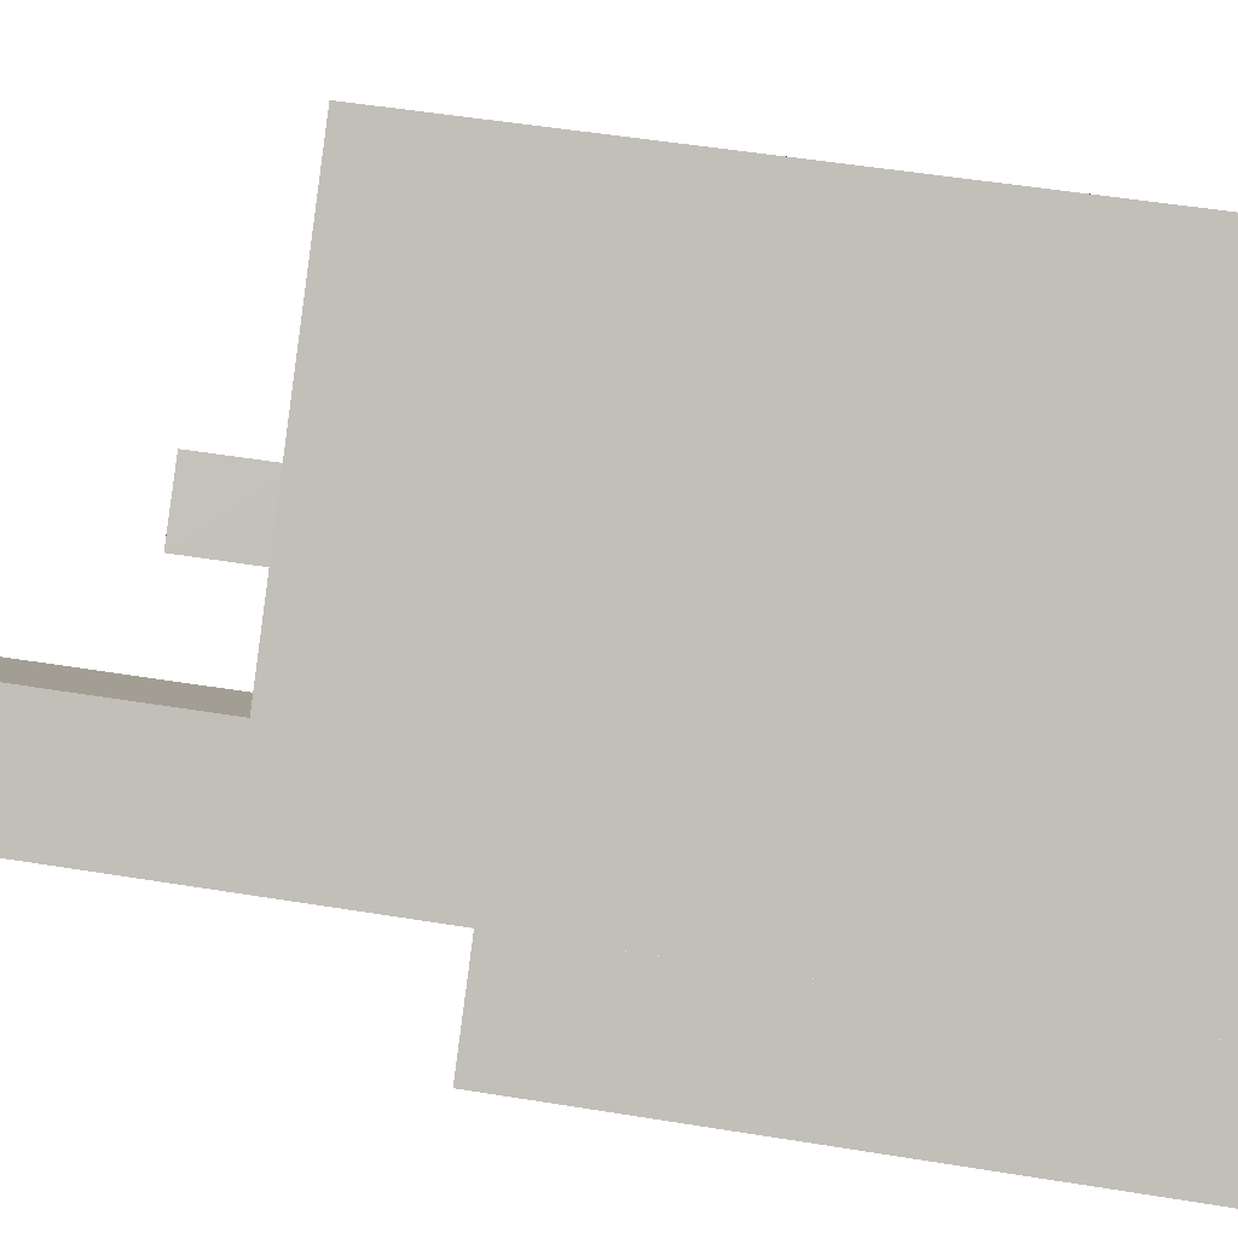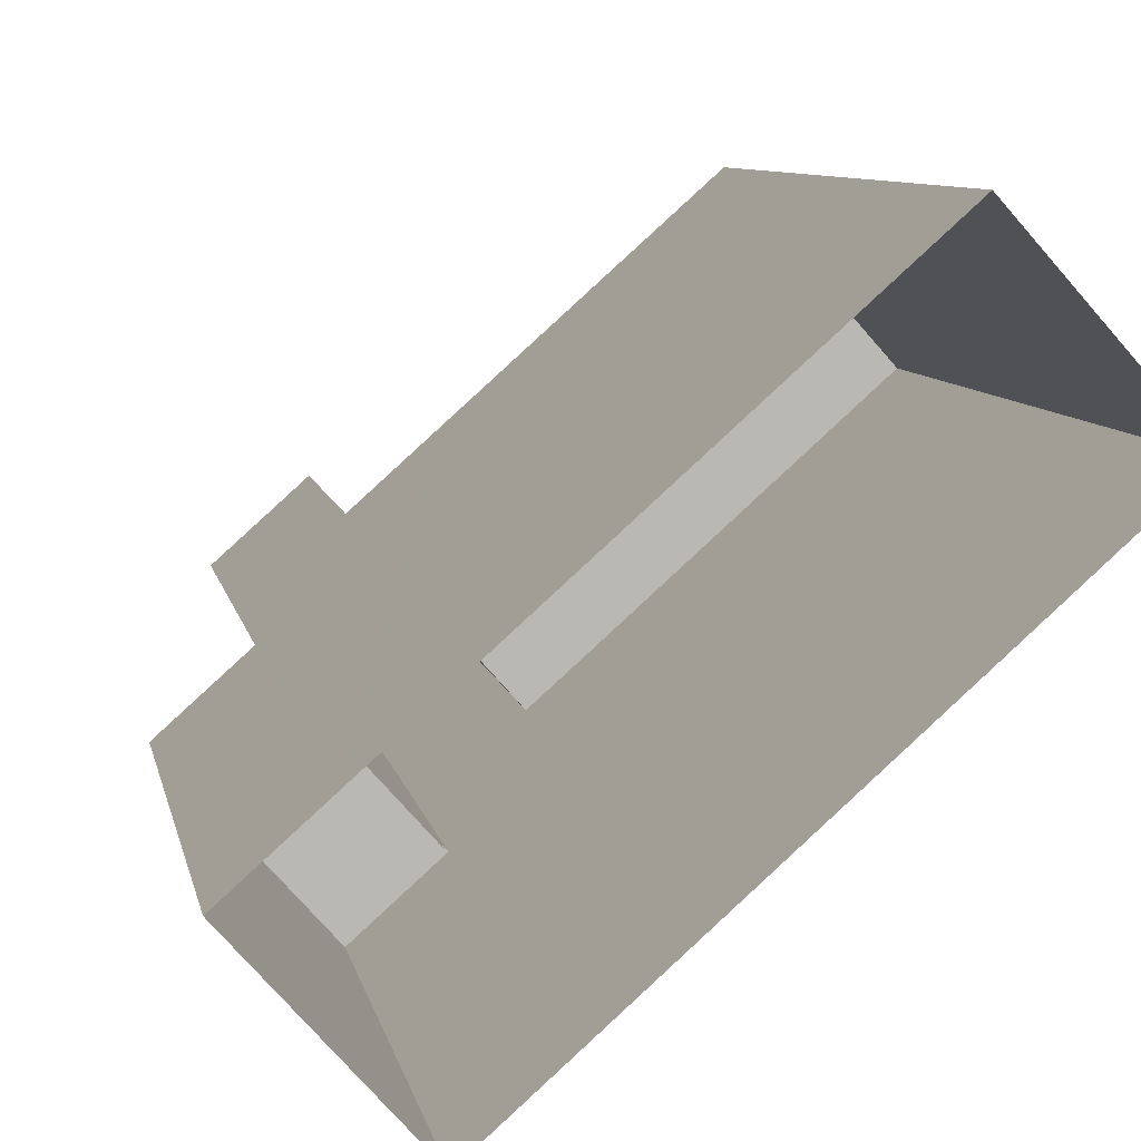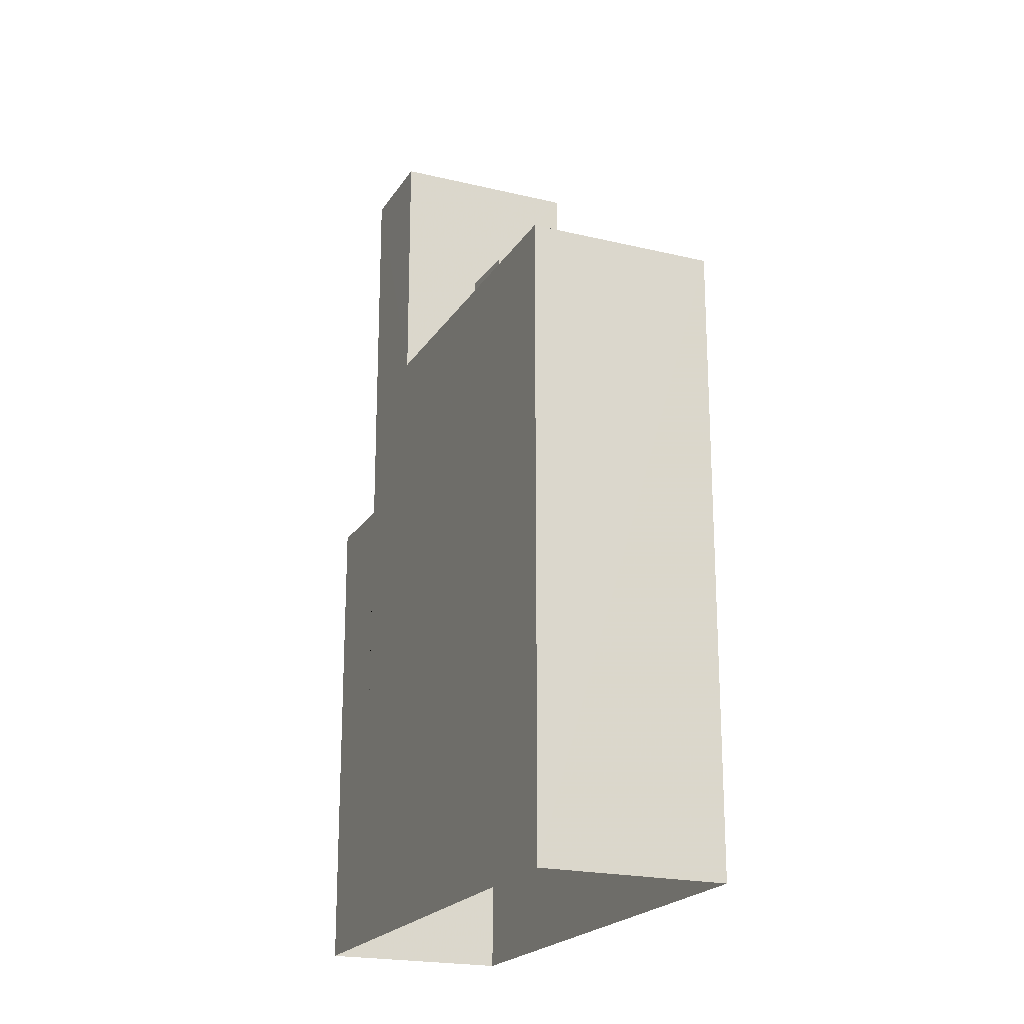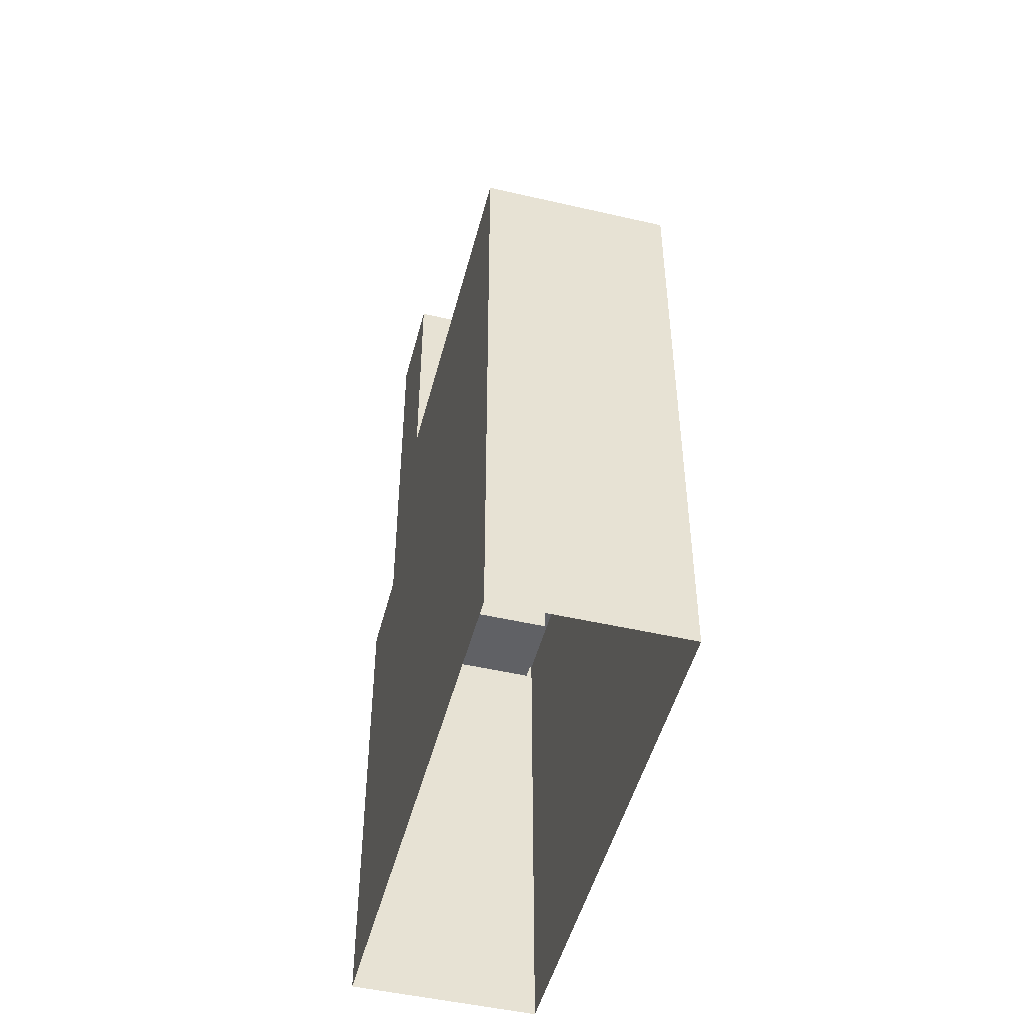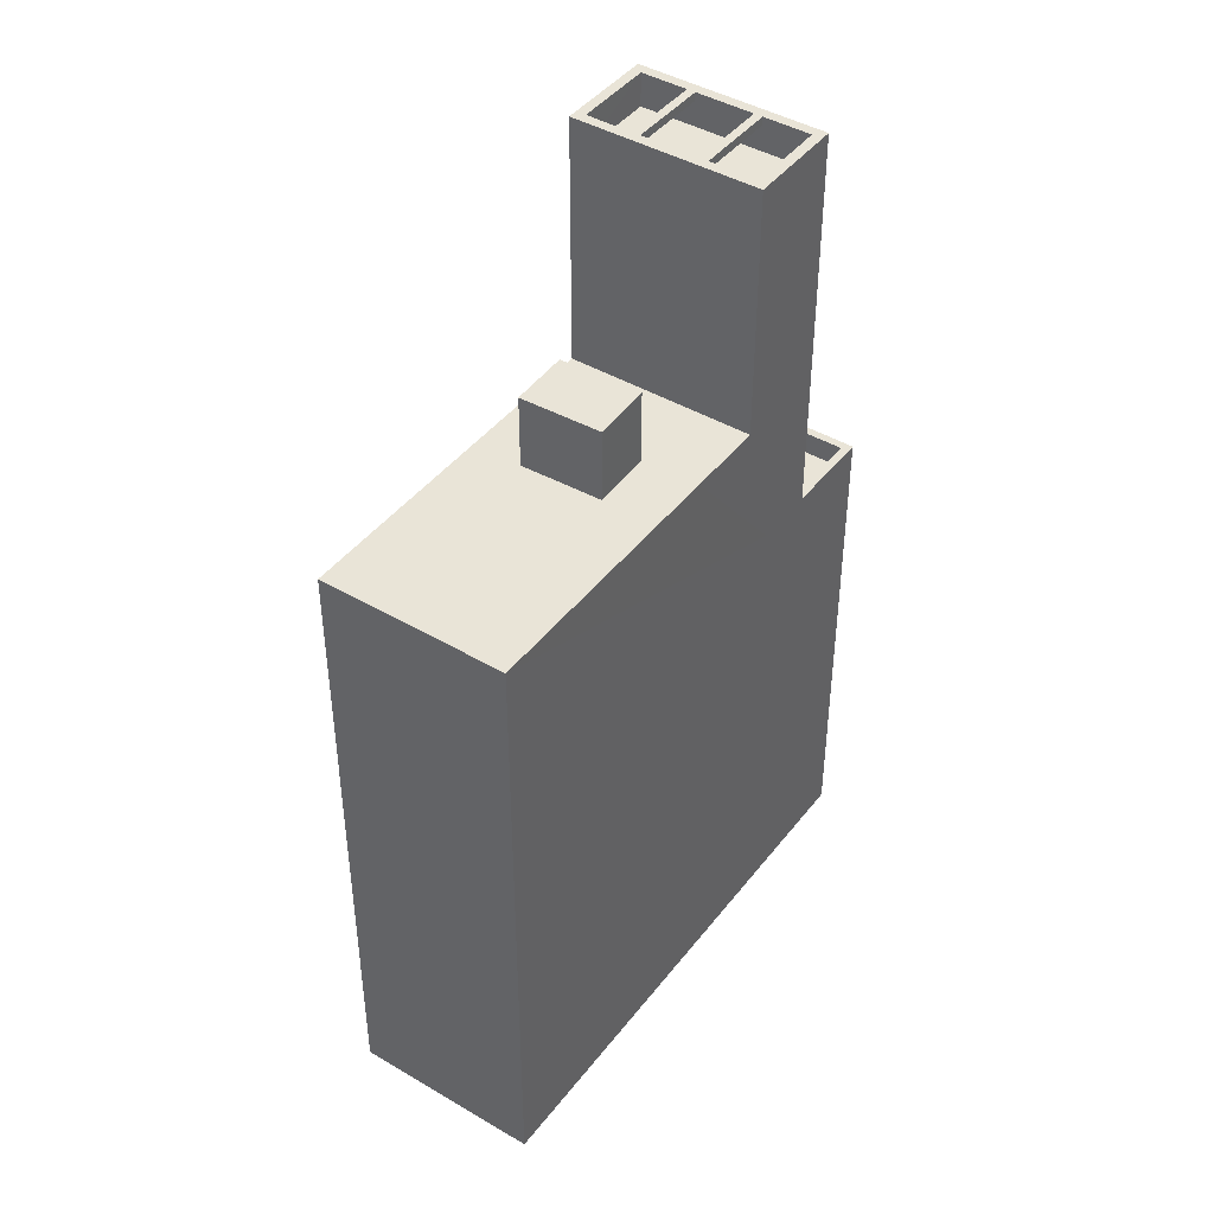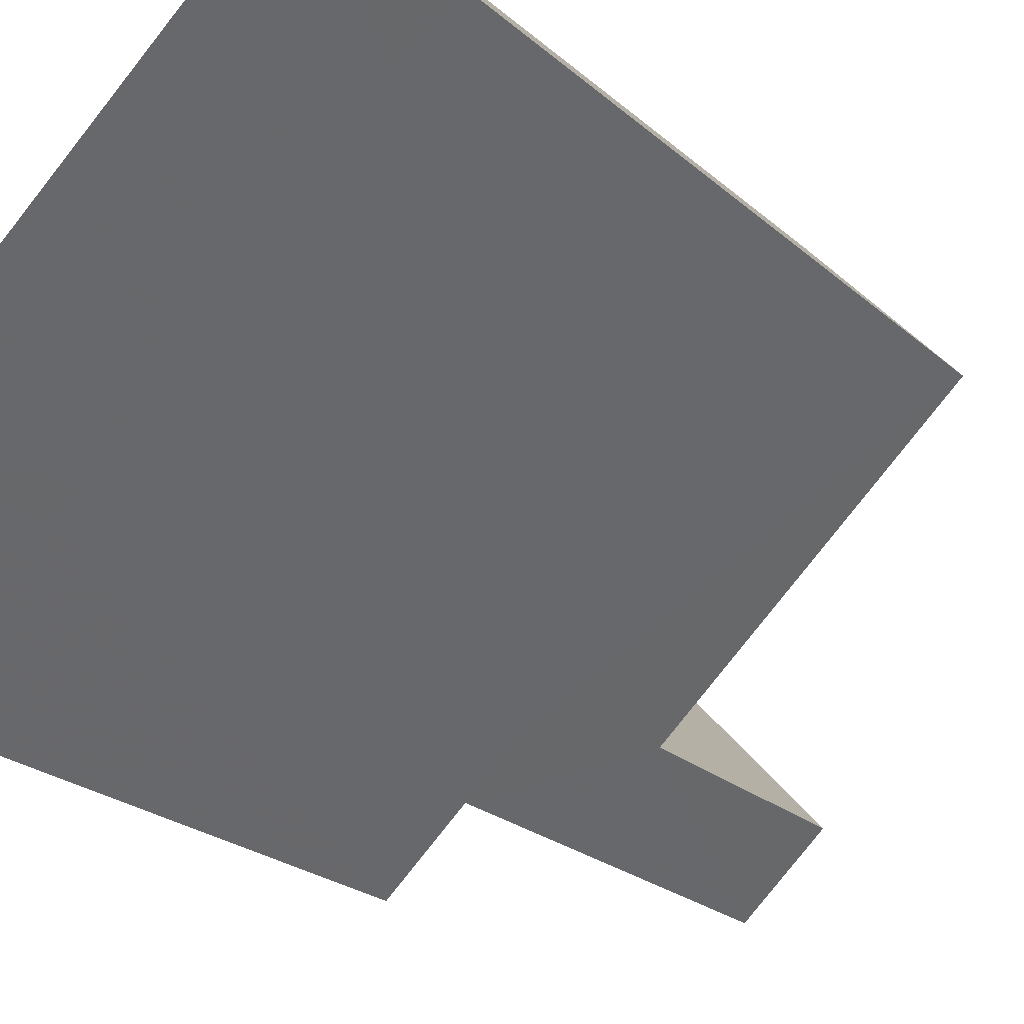
<metadata>
{"format":"obj","ext":"obj","renderer":"f3d","projection":"perspective","resolution":1024,"background":"white","views":[{"elev":50.4,"azim":100.2,"up":"+Y"},{"elev":7.7,"azim":170.0,"up":"+Y"},{"elev":-20.8,"azim":-155.1,"up":"+Z"},{"elev":-48.8,"azim":-146.1,"up":"+Z"},{"elev":43.4,"azim":-96.9,"up":"+Z"},{"elev":-22.6,"azim":-145.8,"up":"+Y"}]}
</metadata>
<code>
v -6172 -3.629e+04 3.807
v -6169 -3.629e+04 3.808
v -6163 -3.63e+04 3.803
v -6158 -3.63e+04 3.803
v -6158 -3.63e+04 3.803
v -6160 -3.63e+04 3.801
v -6156 -3.63e+04 3.802
v -6163 -3.63e+04 30.31
v -6161 -3.63e+04 30.31
v -6161 -3.63e+04 30.31
v -6163 -3.63e+04 30.31
v -6162 -3.63e+04 30.31
v -6160 -3.63e+04 30.31
v -6160 -3.63e+04 30.31
v -6161 -3.63e+04 30.31
v -6165 -3.629e+04 25.22
v -6166 -3.63e+04 25.22
v -6165 -3.63e+04 25.22
v -6163 -3.629e+04 25.22
v -6169 -3.629e+04 23
v -6165 -3.629e+04 23
v -6163 -3.629e+04 23
v -6166 -3.63e+04 23
v -6166 -3.63e+04 23
v -6165 -3.63e+04 23
v -6172 -3.629e+04 23
v -6163 -3.629e+04 23
v -6164 -3.63e+04 22.99
v -6161 -3.629e+04 23
v -6163 -3.63e+04 18.63
v -6160 -3.63e+04 18.63
v -6162 -3.63e+04 18.63
v -6157 -3.63e+04 18.63
v -6158 -3.63e+04 18.63
v -6158 -3.63e+04 18.63
v -6156 -3.63e+04 18.63
v -6160 -3.63e+04 18.63
v -6162 -3.63e+04 18.63
v -6162 -3.63e+04 17.93
v -6160 -3.63e+04 17.93
v -6157 -3.63e+04 17.93
v -6158 -3.63e+04 17.93
v -6159 -3.63e+04 30.56
v -6158 -3.63e+04 30.56
v -6161 -3.629e+04 30.56
v -6164 -3.63e+04 30.56
v -6162 -3.63e+04 30.56
v -6164 -3.63e+04 30.56
v -6163 -3.63e+04 30.56
v -6163 -3.63e+04 30.56
v -6161 -3.63e+04 30.56
v -6162 -3.63e+04 30.56
v -6160 -3.63e+04 30.56
v -6160 -3.63e+04 30.56
v -6161 -3.63e+04 30.56
v -6161 -3.63e+04 30.56
v -6161 -3.63e+04 30.56
v -6162 -3.63e+04 30.56
v -6161 -3.63e+04 29.56
v -6162 -3.63e+04 29.56
v -6159 -3.63e+04 29.56
v -6164 -3.63e+04 29.56
f 1 2 3
f 2 4 5
f 3 5 6
f 6 5 7
f 3 2 5
f 8 9 10
f 8 11 9
f 12 13 14
f 12 15 13
f 16 17 18
f 19 16 18
f 20 21 22
f 23 24 25
f 23 26 24
f 26 21 20
f 22 21 27
f 26 23 21
f 24 28 25
f 27 25 29
f 27 29 22
f 25 28 29
f 30 31 32
f 33 34 35
f 33 36 34
f 36 37 31
f 32 37 38
f 36 33 37
f 31 37 32
f 39 40 41
f 42 39 41
f 43 44 45
f 46 47 48
f 49 50 51
f 51 47 44
f 52 53 54
f 55 52 54
f 53 51 44
f 56 43 45
f 50 57 51
f 48 47 58
f 58 47 57
f 54 44 43
f 57 47 51
f 53 44 54
f 59 60 61
f 59 62 60
f 50 46 48
f 45 46 49
f 55 56 45
f 55 45 52
f 52 45 49
f 46 50 49
f 23 18 17
f 23 25 18
f 21 17 16
f 21 23 17
f 21 16 19
f 27 21 19
f 27 19 18
f 25 27 18
f 26 2 1
f 26 20 2
f 20 22 2
f 45 44 29
f 22 29 4
f 2 22 4
f 29 44 4
f 1 3 30
f 26 1 30
f 30 32 28
f 28 32 47
f 26 30 24
f 28 47 46
f 24 30 28
f 3 6 31
f 30 3 31
f 5 36 7
f 5 34 36
f 7 31 6
f 7 36 31
f 42 41 33
f 35 42 33
f 37 41 40
f 37 33 41
f 39 37 40
f 39 38 37
f 38 39 42
f 38 47 32
f 47 35 44
f 4 34 5
f 44 34 4
f 38 42 35
f 35 34 44
f 47 38 35
f 29 28 46
f 45 29 46
f 43 59 61
f 43 56 59
f 43 61 13
f 58 57 10
f 10 60 58
f 61 60 9
f 14 9 51
f 54 43 13
f 9 60 10
f 53 14 51
f 61 14 13
f 14 61 9
f 58 60 62
f 48 58 62
f 48 62 8
f 50 48 8
f 15 59 56
f 62 59 11
f 49 12 52
f 56 55 15
f 11 12 49
f 62 11 8
f 12 59 15
f 11 59 12
f 11 51 9
f 11 49 51
f 8 10 57
f 50 8 57
f 15 54 13
f 15 55 54
f 12 14 53
f 52 12 53

</code>
